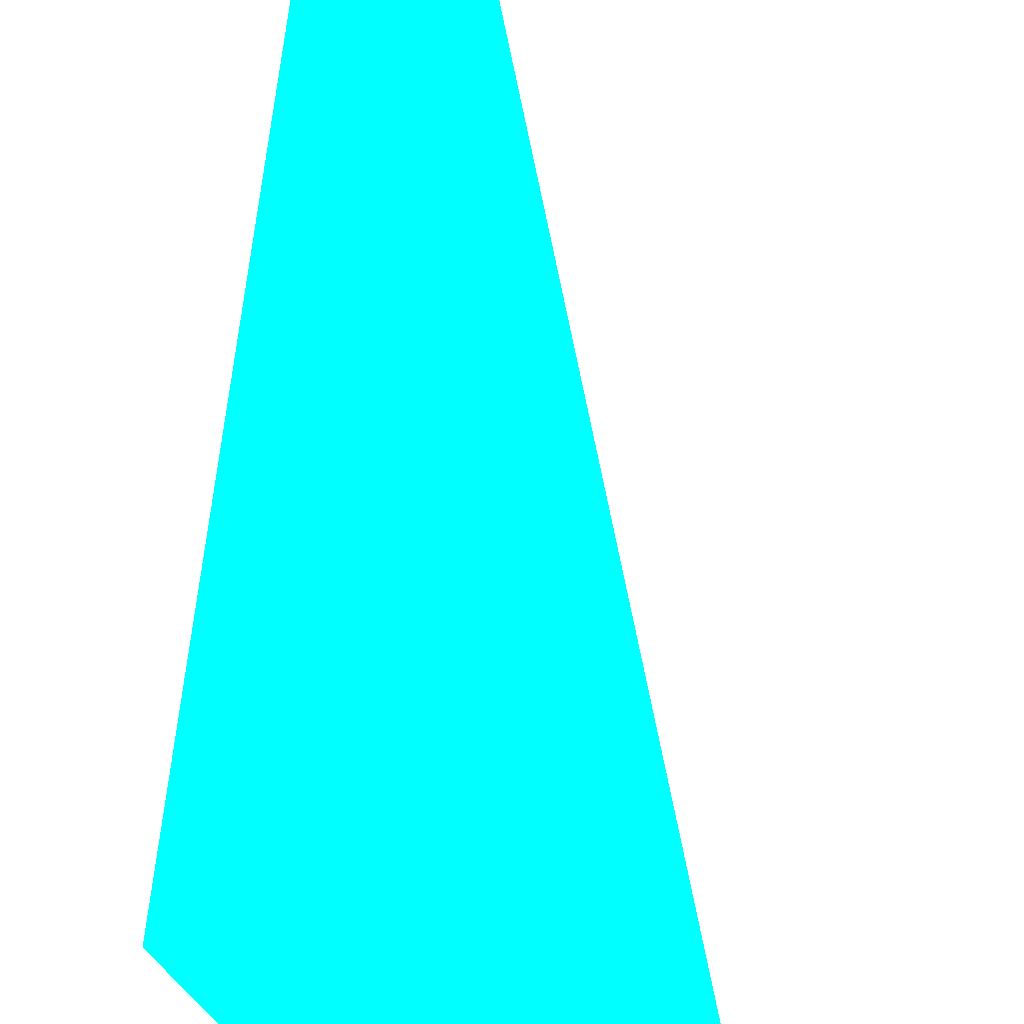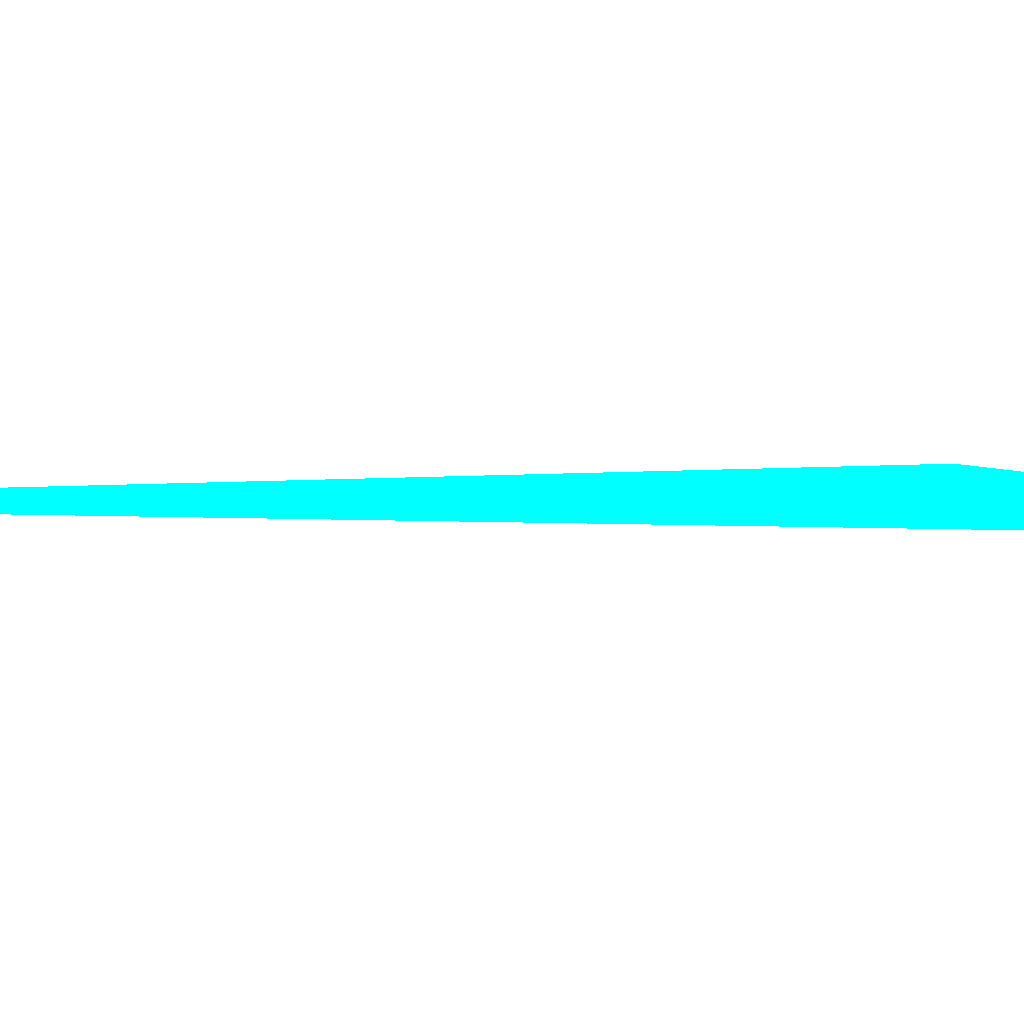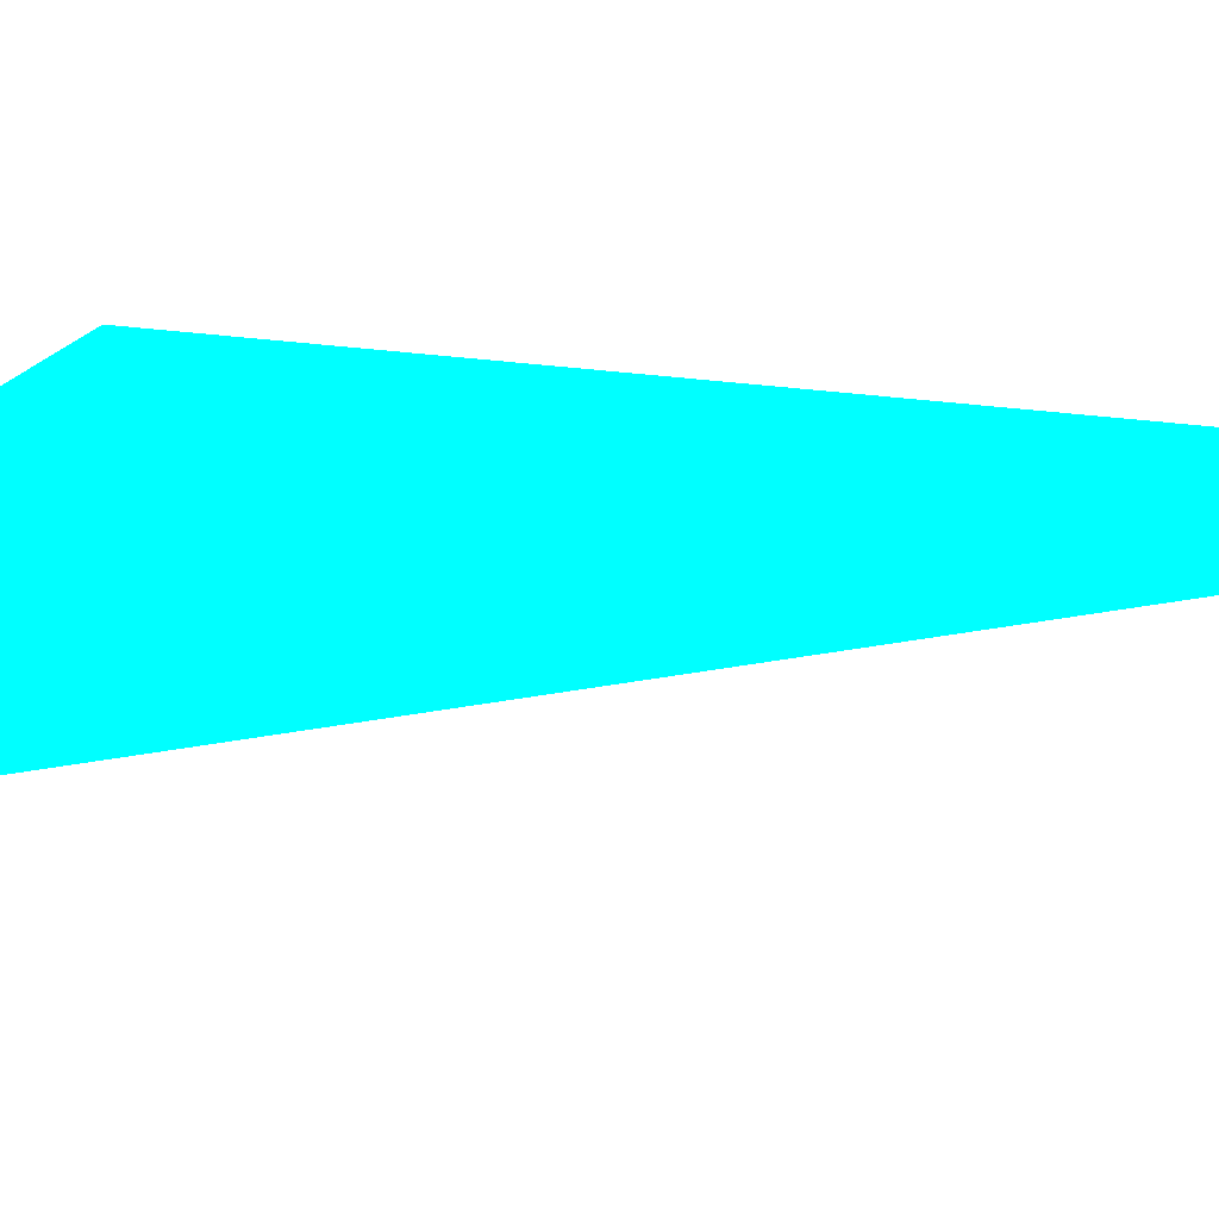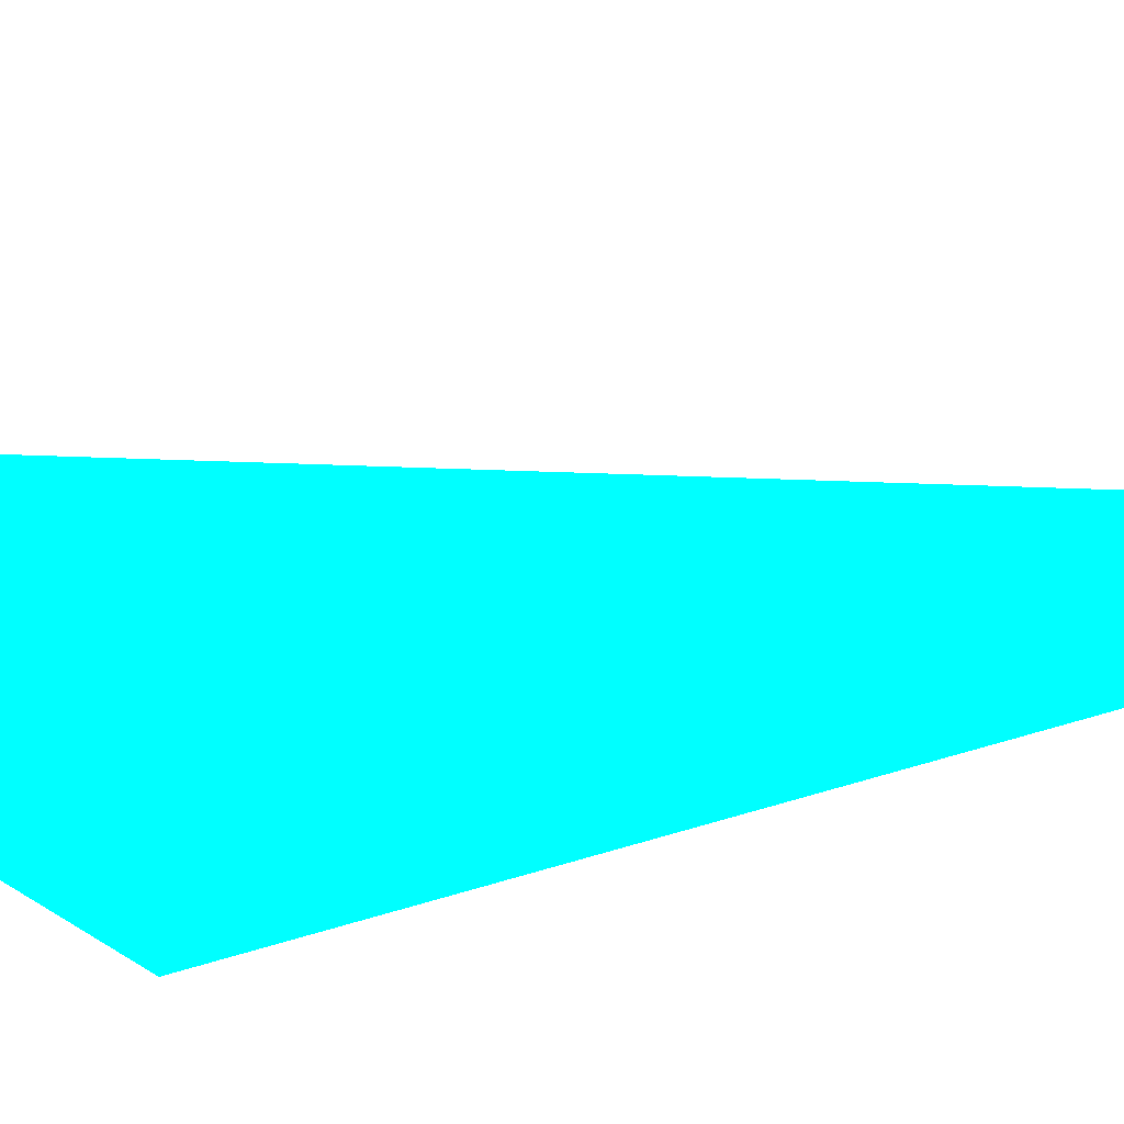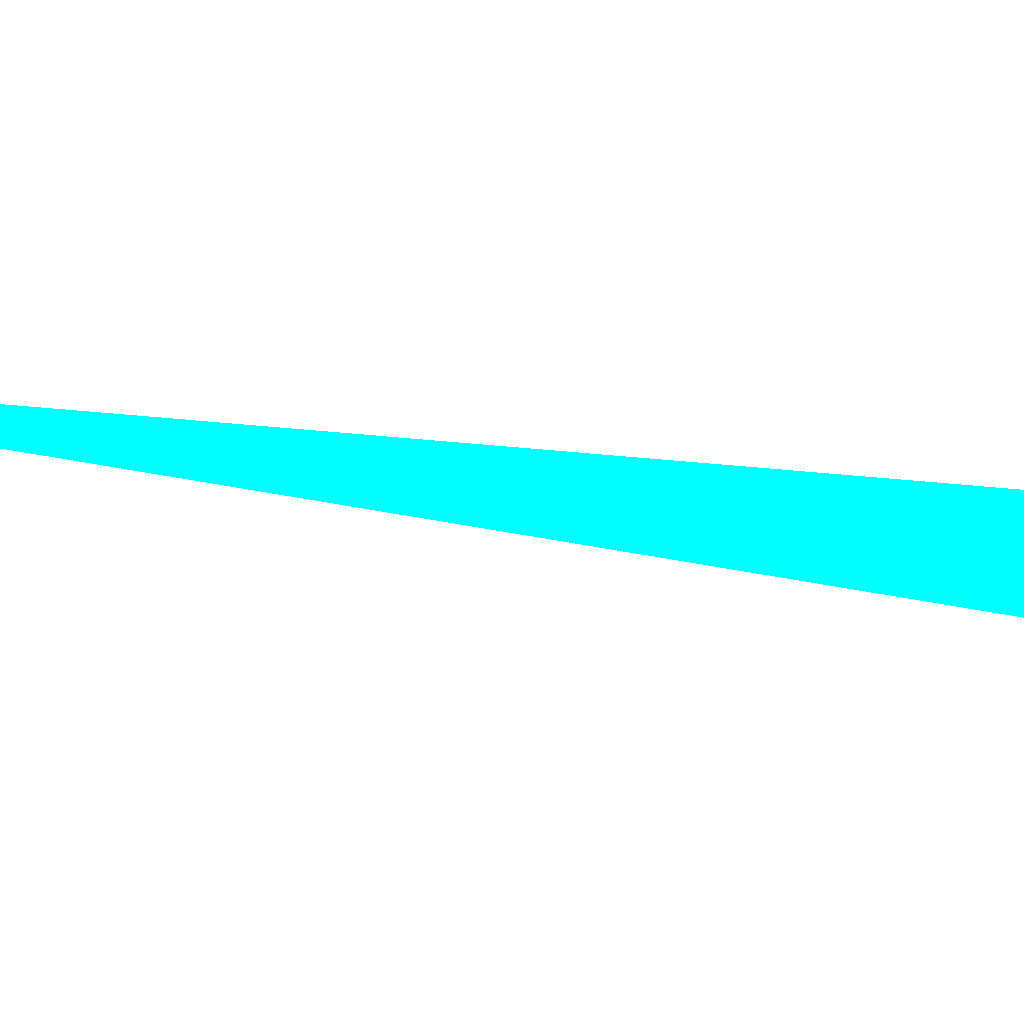
<metadata>
{"format":"obj","ext":"obj","renderer":"f3d","projection":"perspective","resolution":1024,"background":"white","views":[{"elev":78.9,"azim":-178.8,"up":"+Z"},{"elev":-6.4,"azim":94.8,"up":"+Z"},{"elev":44.4,"azim":-88.9,"up":"+Z"},{"elev":-64.5,"azim":-79.1,"up":"+Z"},{"elev":-10.6,"azim":60.5,"up":"+Z"}]}
</metadata>
<code>
o geometry_0
v 6.125e+05 5.855e+06 648 0 1 1
v 6.125e+05 5.855e+06 648 0 1 1
v 6.125e+05 5.855e+06 648 0 1 1
f 3 2 1

</code>
